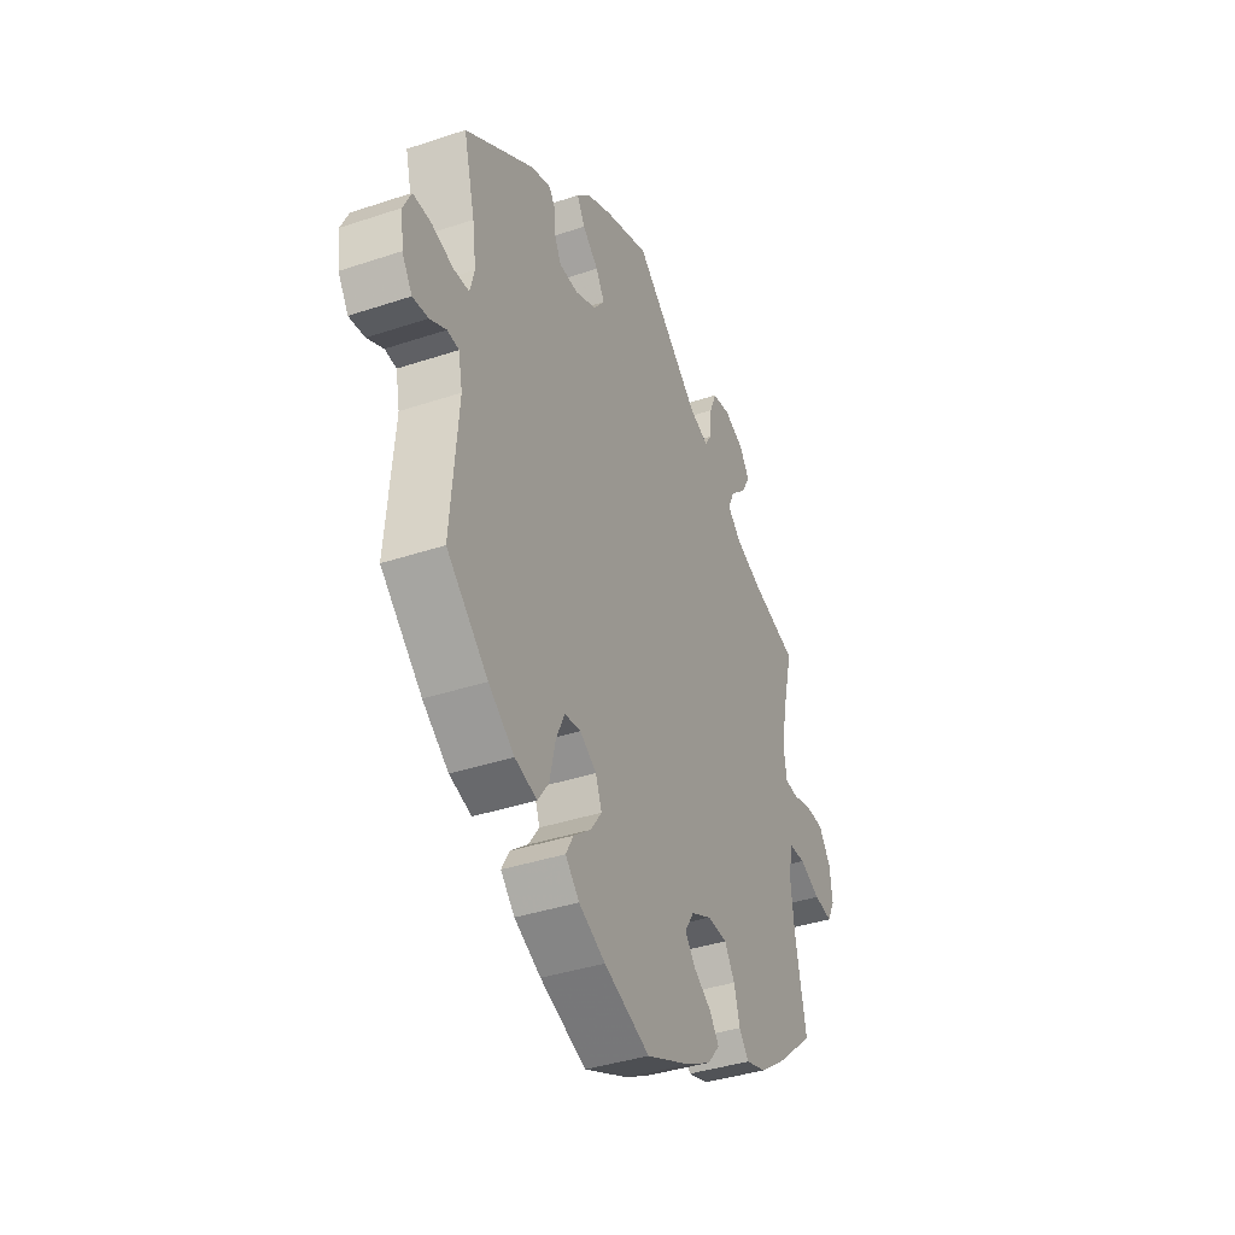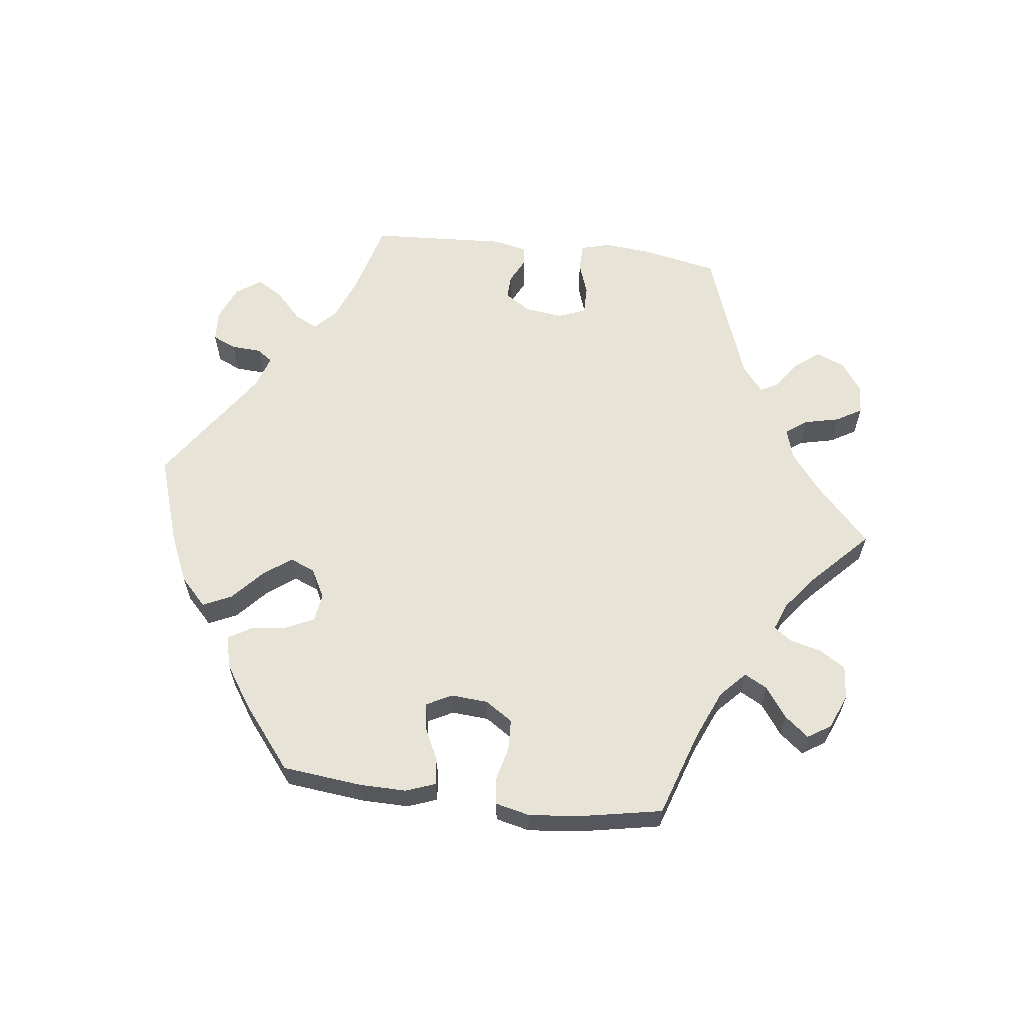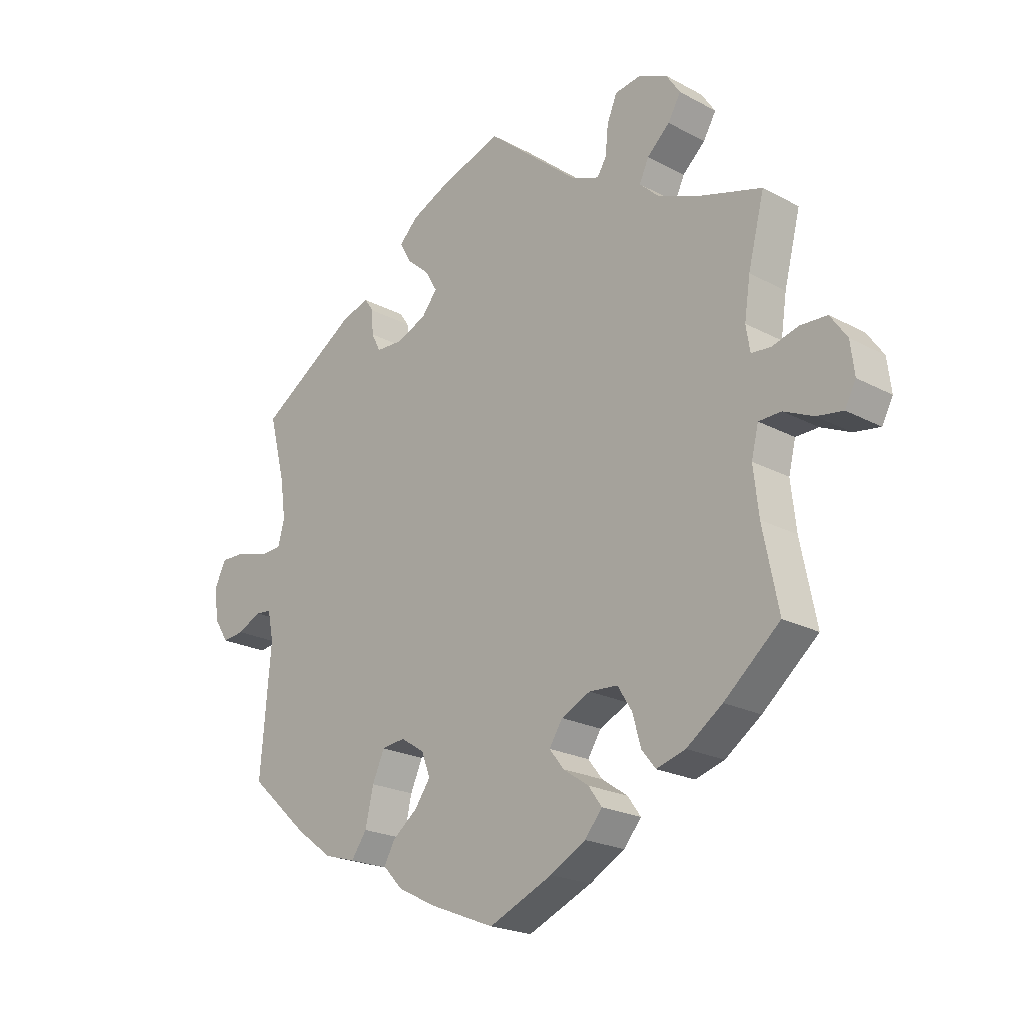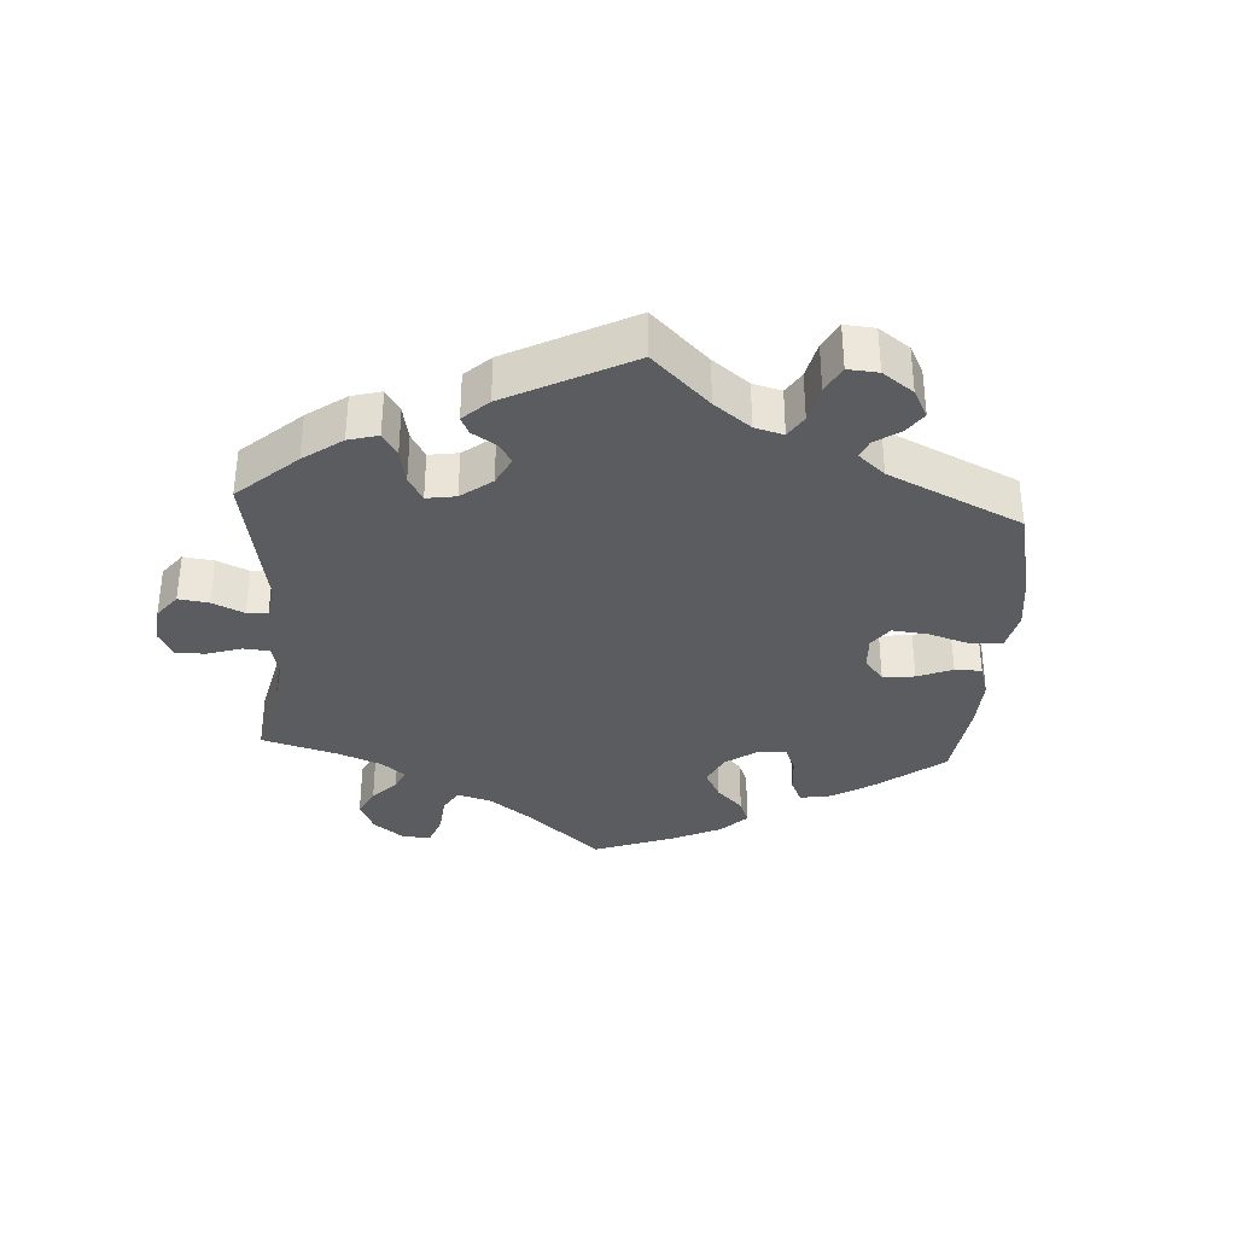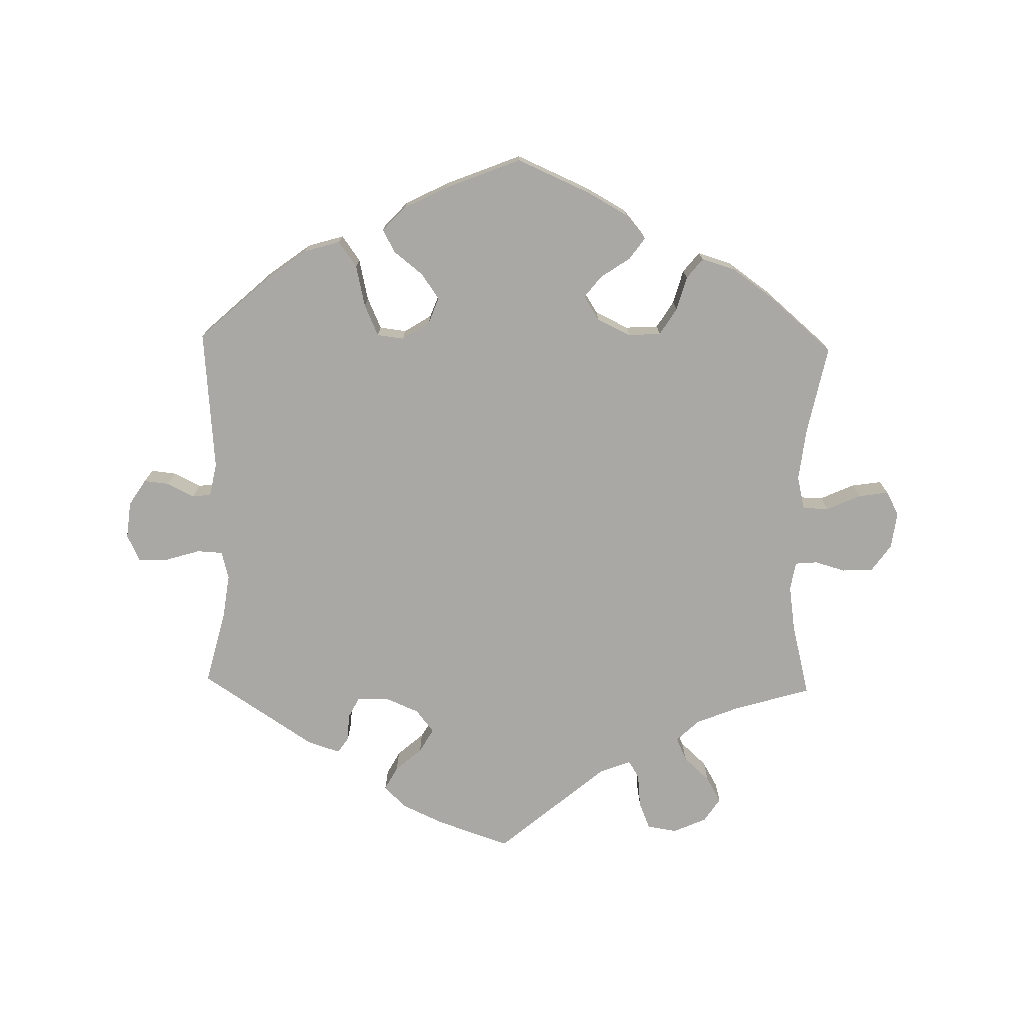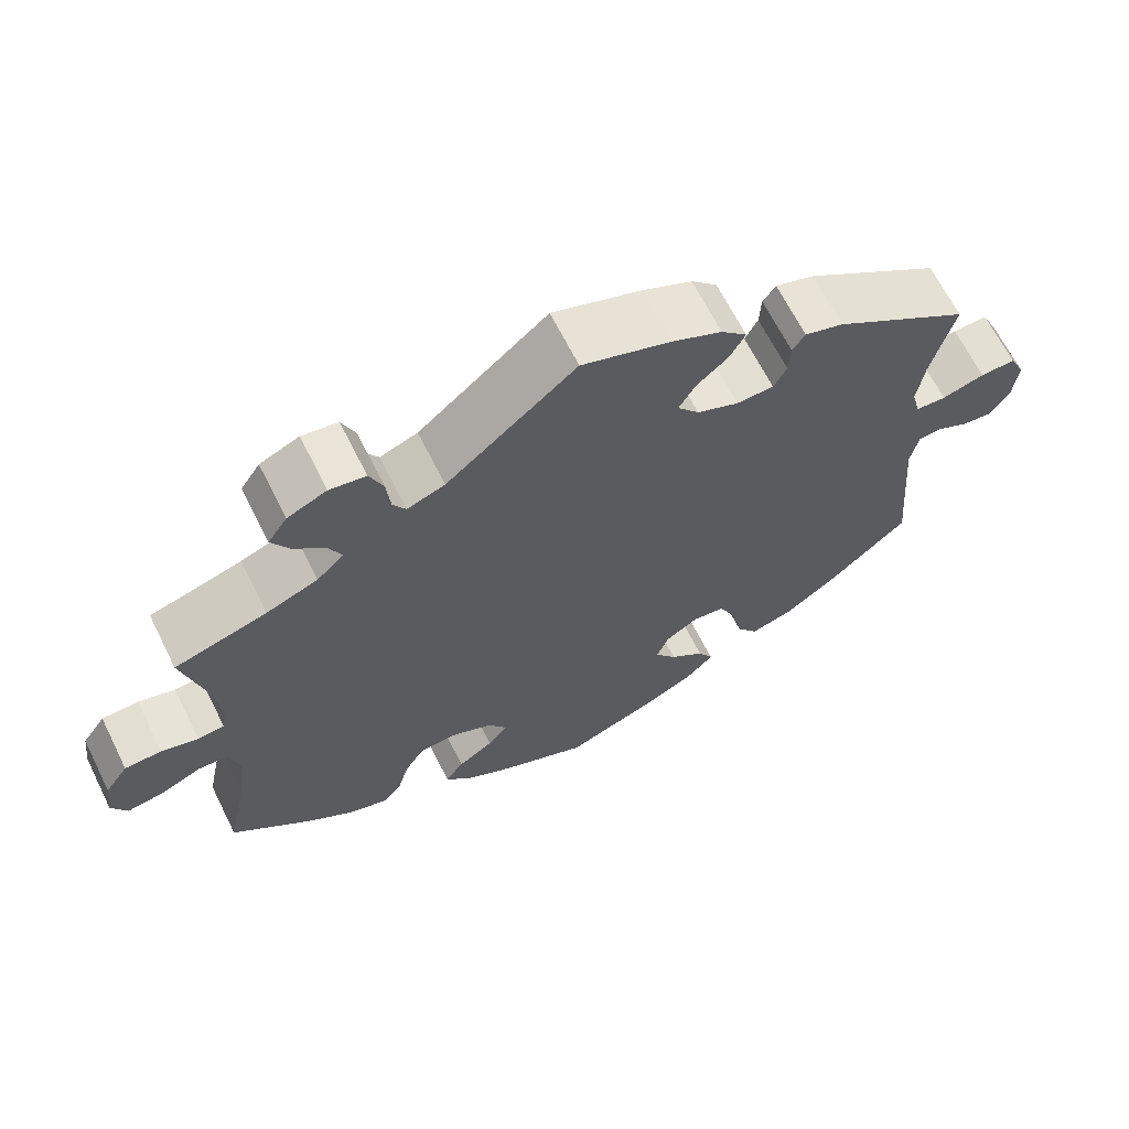
<metadata>
{"format":"obj","ext":"obj","renderer":"f3d","projection":"perspective","resolution":1024,"background":"white","views":[{"elev":-38.4,"azim":112.9,"up":"+Z"},{"elev":62.0,"azim":-143.2,"up":"+Y"},{"elev":-21.6,"azim":-133.4,"up":"+Z"},{"elev":-35.1,"azim":56.5,"up":"+Y"},{"elev":-75.0,"azim":178.7,"up":"+Y"},{"elev":65.9,"azim":-26.5,"up":"+Z"}]}
</metadata>
<code>
v 0.108 0.07 0.541
v 0.171 0.07 0.512
v 0.203 0.07 0.48
v 0.184 0.07 0.445
v 0.145 0.07 0.411
v 0.124 0.07 0.375
v 0.151 0.07 0.341
v 0.203 0.07 0.319
v 0.249 0.07 0.321
v 0.265 0.07 0.352
v 0.267 0.07 0.393
v 0.283 0.07 0.416
v 0.331 0.07 0.401
v 0.501 0.07 0.29
v 0.473 0.07 0.179
v 0.464 0.07 0.113
v 0.475 0.07 0.071
v 0.513 0.07 0.069
v 0.566 0.07 0.085
v 0.61 0.07 0.086
v 0.629 0.07 0.046
v 0.623 0.07 -0.009
v 0.598 0.07 -0.048
v 0.56 0.07 -0.044
v 0.52 0.07 -0.024
v 0.492 0.07 -0.027
v 0.482 0.07 -0.077
v 0.5 0.07 -0.289
v 0.399 0.07 -0.381
v 0.336 0.07 -0.428
v 0.282 0.07 -0.444
v 0.255 0.07 -0.406
v 0.241 0.07 -0.344
v 0.22 0.07 -0.297
v 0.18 0.07 -0.292
v 0.139 0.07 -0.318
v 0.124 0.07 -0.358
v 0.151 0.07 -0.396
v 0.194 0.07 -0.43
v 0.213 0.07 -0.464
v 0.179 0.07 -0.5
v 0.114 0.07 -0.533
v 0.001 0.07 -0.578
v -0.109 0.07 -0.53
v -0.17 0.07 -0.496
v -0.2 0.07 -0.46
v -0.177 0.07 -0.428
v -0.133 0.07 -0.398
v -0.108 0.07 -0.366
v -0.131 0.07 -0.33
v -0.181 0.07 -0.306
v -0.23 0.07 -0.309
v -0.255 0.07 -0.349
v -0.269 0.07 -0.4
v -0.293 0.07 -0.43
v -0.343 0.07 -0.415
v -0.405 0.07 -0.371
v -0.501 0.07 -0.289
v -0.474 0.07 -0.156
v -0.465 0.07 -0.077
v -0.477 0.07 -0.027
v -0.516 0.07 -0.026
v -0.567 0.07 -0.049
v -0.612 0.07 -0.056
v -0.631 0.07 -0.02
v -0.624 0.07 0.035
v -0.595 0.07 0.076
v -0.549 0.07 0.078
v -0.503 0.07 0.065
v -0.47 0.07 0.068
v -0.463 0.07 0.111
v -0.473 0.07 0.178
v -0.501 0.07 0.289
v -0.386 0.07 0.323
v -0.322 0.07 0.349
v -0.288 0.07 0.381
v -0.304 0.07 0.416
v -0.343 0.07 0.452
v -0.365 0.07 0.49
v -0.341 0.07 0.526
v -0.292 0.07 0.548
v -0.247 0.07 0.541
v -0.23 0.07 0.5
v -0.225 0.07 0.45
v -0.209 0.07 0.424
v -0.162 0.07 0.442
v -0.001 0.07 0.578
v 0.108 0 0.541
v 0.171 0 0.512
v 0.203 0 0.48
v 0.184 0 0.445
v 0.145 0 0.411
v 0.124 0 0.375
v 0.151 0 0.341
v 0.203 0 0.319
v 0.249 0 0.321
v 0.265 0 0.352
v 0.267 0 0.393
v 0.283 0 0.416
v 0.331 0 0.401
v 0.501 0 0.29
v 0.473 0 0.179
v 0.464 0 0.113
v 0.475 0 0.071
v 0.513 0 0.069
v 0.566 0 0.085
v 0.61 0 0.086
v 0.629 0 0.046
v 0.623 0 -0.009
v 0.598 0 -0.048
v 0.56 0 -0.044
v 0.52 0 -0.024
v 0.492 0 -0.027
v 0.482 0 -0.077
v 0.5 0 -0.289
v 0.399 0 -0.381
v 0.336 0 -0.428
v 0.282 0 -0.444
v 0.255 0 -0.406
v 0.241 0 -0.344
v 0.22 0 -0.297
v 0.18 0 -0.292
v 0.139 0 -0.318
v 0.124 0 -0.358
v 0.151 0 -0.396
v 0.194 0 -0.43
v 0.213 0 -0.464
v 0.179 0 -0.5
v 0.114 0 -0.533
v 0.001 0 -0.578
v -0.109 0 -0.53
v -0.17 0 -0.496
v -0.2 0 -0.46
v -0.177 0 -0.428
v -0.133 0 -0.398
v -0.108 0 -0.366
v -0.131 0 -0.33
v -0.181 0 -0.306
v -0.23 0 -0.309
v -0.255 0 -0.349
v -0.269 0 -0.4
v -0.293 0 -0.43
v -0.343 0 -0.415
v -0.405 0 -0.371
v -0.501 0 -0.289
v -0.474 0 -0.156
v -0.465 0 -0.077
v -0.477 0 -0.027
v -0.516 0 -0.026
v -0.567 0 -0.049
v -0.612 0 -0.056
v -0.631 0 -0.02
v -0.624 0 0.035
v -0.595 0 0.076
v -0.549 0 0.078
v -0.503 0 0.065
v -0.47 0 0.068
v -0.463 0 0.111
v -0.473 0 0.178
v -0.501 0 0.289
v -0.386 0 0.323
v -0.322 0 0.349
v -0.288 0 0.381
v -0.304 0 0.416
v -0.343 0 0.452
v -0.365 0 0.49
v -0.341 0 0.526
v -0.292 0 0.548
v -0.247 0 0.541
v -0.23 0 0.5
v -0.225 0 0.45
v -0.209 0 0.424
v -0.162 0 0.442
v -0.001 0 0.578
f 86 87 1 2
f 85 86 2 3
f 81 82 83 84
f 81 84 85
f 80 81 85
f 77 78 79 80
f 76 77 80 85
f 75 76 85 3
f 72 73 74
f 71 72 74 75
f 70 71 75 3
f 66 67 68 69
f 66 69 70
f 65 66 70
f 62 63 64 65
f 61 62 65 70
f 60 61 70 3
f 56 57 58 59
f 53 54 55 56
f 52 53 56 59
f 51 52 59 60
f 45 46 47 48
f 45 48 49
f 44 45 49
f 43 44 49
f 42 43 49
f 41 42 49 50
f 38 39 40 41
f 37 38 41 50
f 30 31 32 33
f 30 33 34
f 27 28 29 30
f 26 27 30 34
f 22 23 24 25
f 22 25 26
f 21 22 26
f 18 19 20 21
f 17 18 21 26
f 16 17 26 34
f 12 13 14 15
f 10 11 12 15
f 9 10 15 16
f 8 9 16 34
f 60 3 4 5
f 60 5 6
f 51 60 6 7
f 36 37 50 51
f 35 36 51 7
f 7 8 34 35
f 89 88 174 173
f 90 89 173 172
f 171 170 169 168
f 172 171 168
f 172 168 167
f 167 166 165 164
f 172 167 164 163
f 90 172 163 162
f 161 160 159
f 162 161 159 158
f 90 162 158 157
f 156 155 154 153
f 157 156 153
f 157 153 152
f 152 151 150 149
f 157 152 149 148
f 90 157 148 147
f 146 145 144 143
f 143 142 141 140
f 146 143 140 139
f 147 146 139 138
f 135 134 133 132
f 136 135 132
f 136 132 131
f 136 131 130
f 136 130 129
f 137 136 129 128
f 128 127 126 125
f 137 128 125 124
f 120 119 118 117
f 121 120 117
f 117 116 115 114
f 121 117 114 113
f 112 111 110 109
f 113 112 109
f 113 109 108
f 108 107 106 105
f 113 108 105 104
f 121 113 104 103
f 102 101 100 99
f 102 99 98 97
f 103 102 97 96
f 121 103 96 95
f 92 91 90 147
f 93 92 147
f 94 93 147 138
f 138 137 124 123
f 94 138 123 122
f 122 121 95 94
f 1 88 89 2
f 2 89 90 3
f 3 90 91 4
f 4 91 92 5
f 5 92 93 6
f 6 93 94 7
f 7 94 95 8
f 8 95 96 9
f 9 96 97 10
f 10 97 98 11
f 11 98 99 12
f 12 99 100 13
f 13 100 101 14
f 14 101 102 15
f 15 102 103 16
f 16 103 104 17
f 17 104 105 18
f 18 105 106 19
f 19 106 107 20
f 20 107 108 21
f 21 108 109 22
f 22 109 110 23
f 23 110 111 24
f 24 111 112 25
f 25 112 113 26
f 26 113 114 27
f 27 114 115 28
f 28 115 116 29
f 29 116 117 30
f 30 117 118 31
f 31 118 119 32
f 32 119 120 33
f 33 120 121 34
f 34 121 122 35
f 35 122 123 36
f 36 123 124 37
f 37 124 125 38
f 38 125 126 39
f 39 126 127 40
f 40 127 128 41
f 41 128 129 42
f 42 129 130 43
f 43 130 131 44
f 44 131 132 45
f 45 132 133 46
f 46 133 134 47
f 47 134 135 48
f 48 135 136 49
f 49 136 137 50
f 50 137 138 51
f 51 138 139 52
f 52 139 140 53
f 53 140 141 54
f 54 141 142 55
f 55 142 143 56
f 56 143 144 57
f 57 144 145 58
f 58 145 146 59
f 59 146 147 60
f 60 147 148 61
f 61 148 149 62
f 62 149 150 63
f 63 150 151 64
f 64 151 152 65
f 65 152 153 66
f 66 153 154 67
f 67 154 155 68
f 68 155 156 69
f 69 156 157 70
f 70 157 158 71
f 71 158 159 72
f 72 159 160 73
f 73 160 161 74
f 74 161 162 75
f 75 162 163 76
f 76 163 164 77
f 77 164 165 78
f 78 165 166 79
f 79 166 167 80
f 80 167 168 81
f 81 168 169 82
f 82 169 170 83
f 83 170 171 84
f 84 171 172 85
f 85 172 173 86
f 86 173 174 87
f 87 174 88 1

</code>
